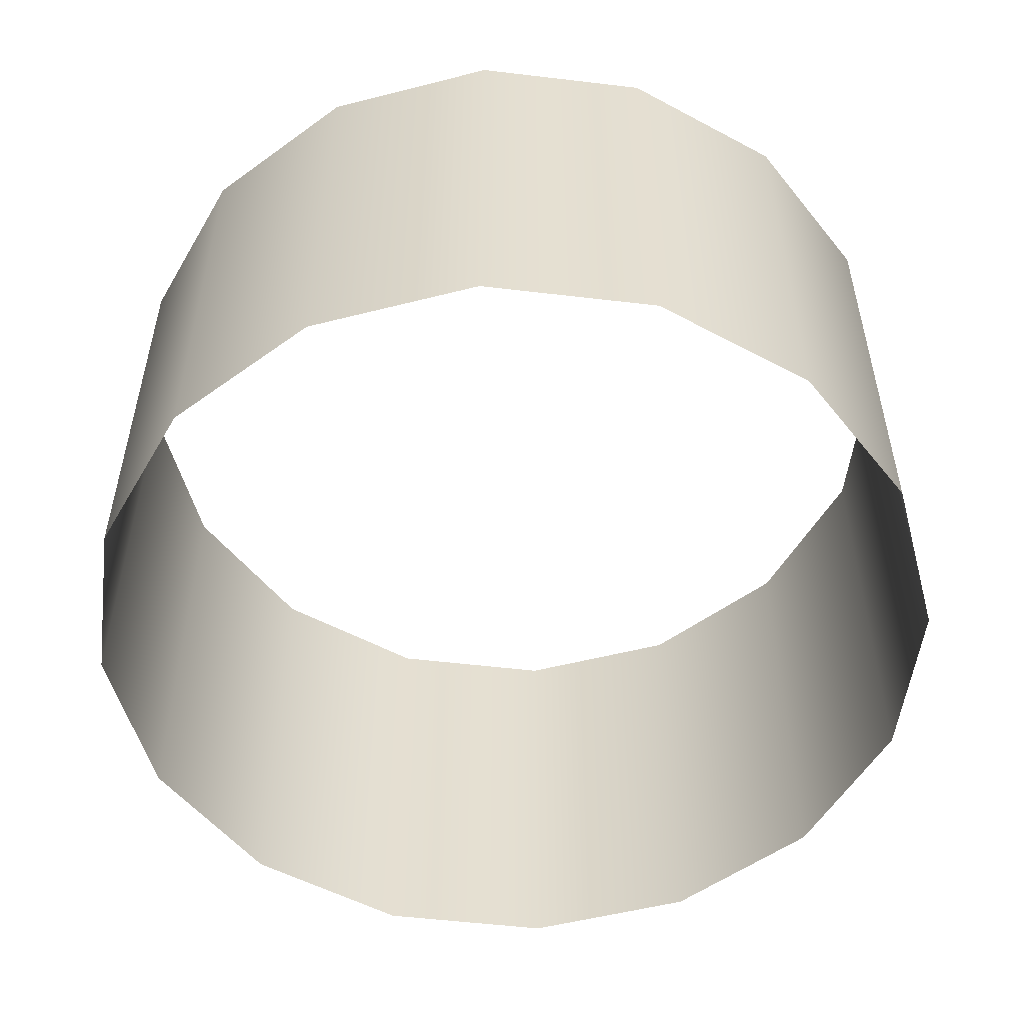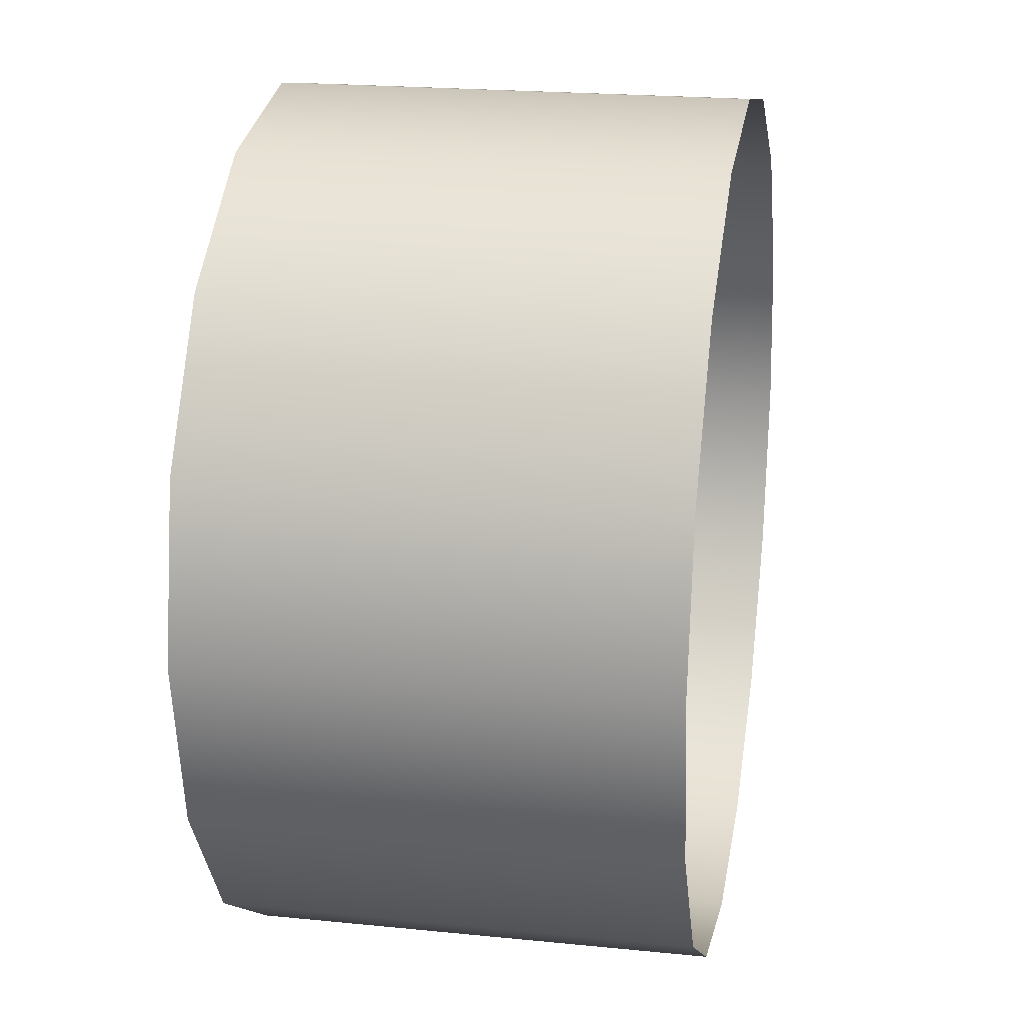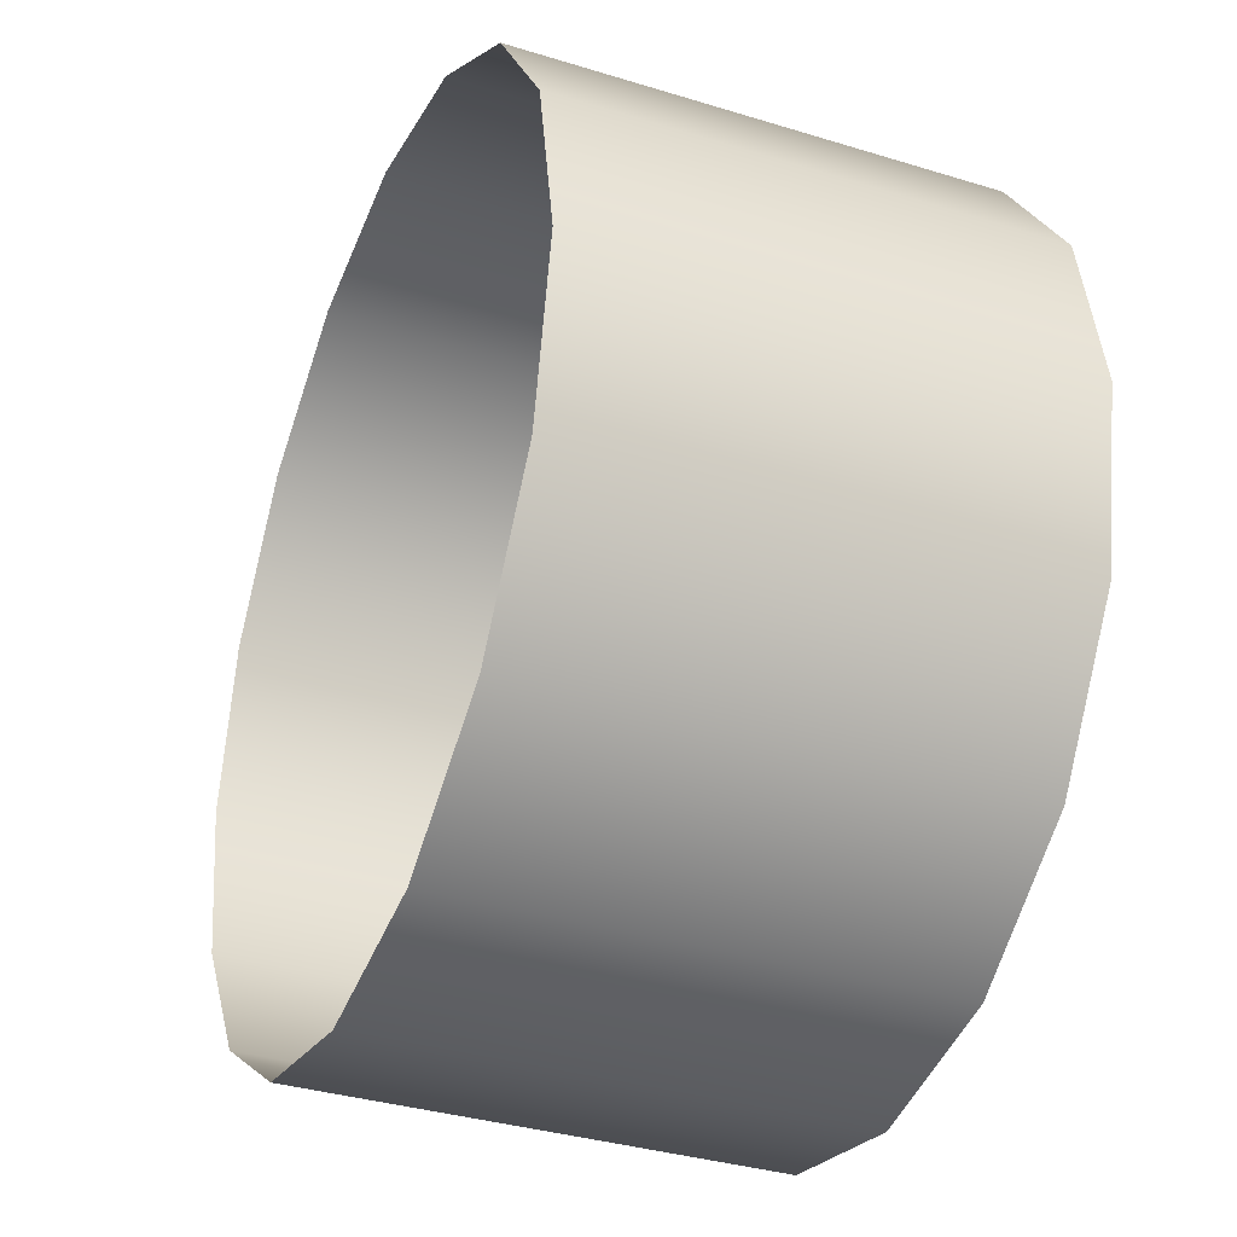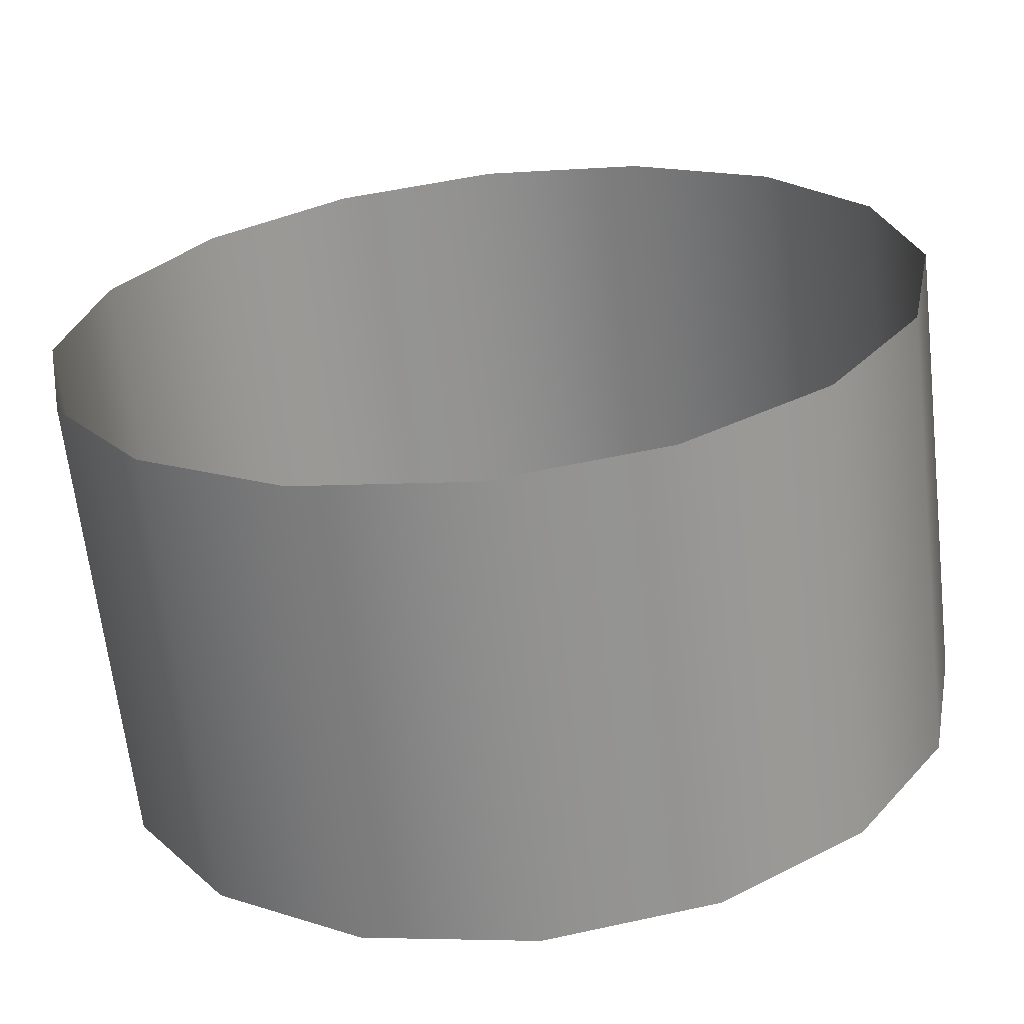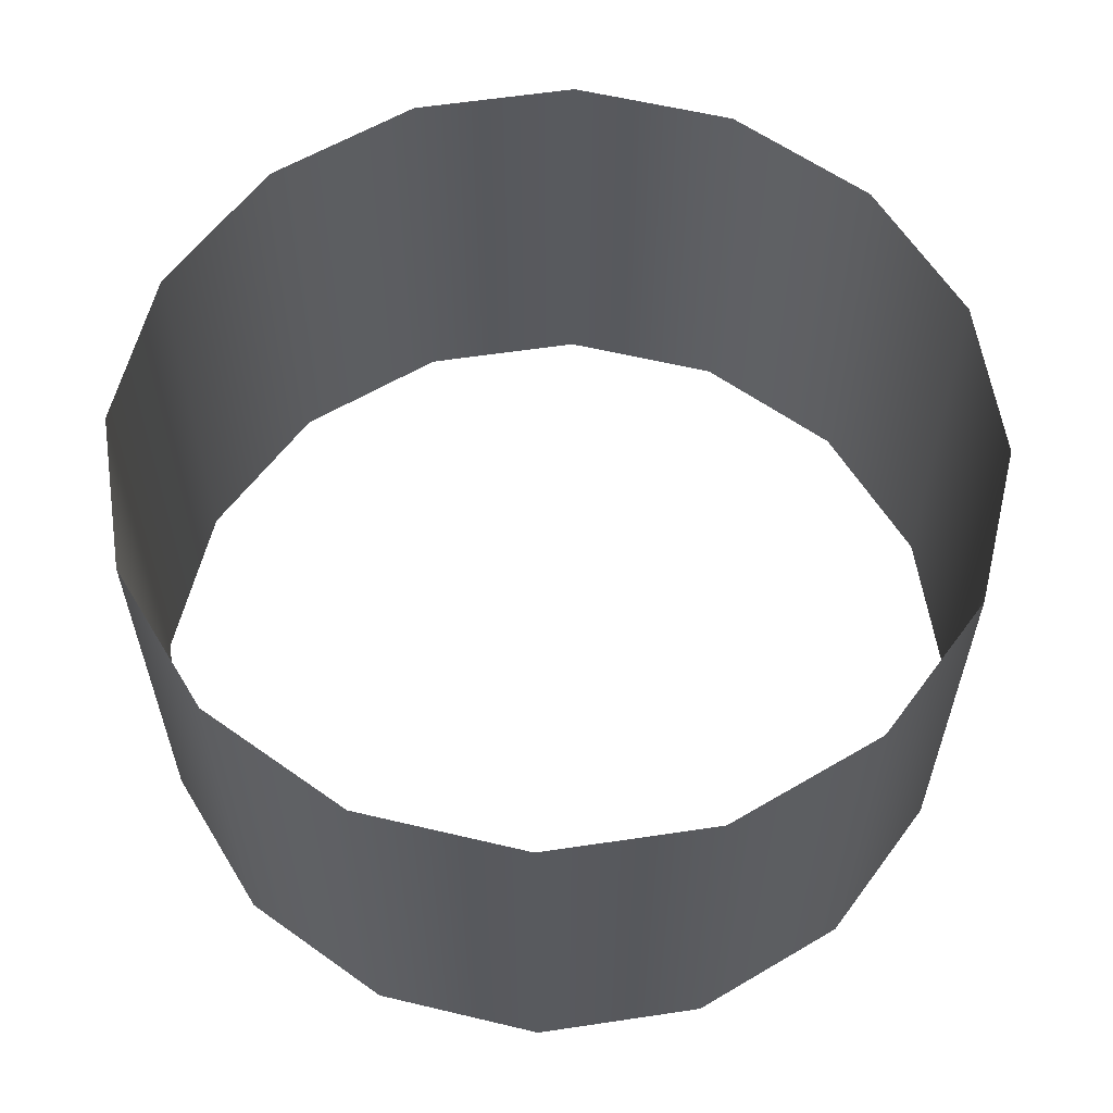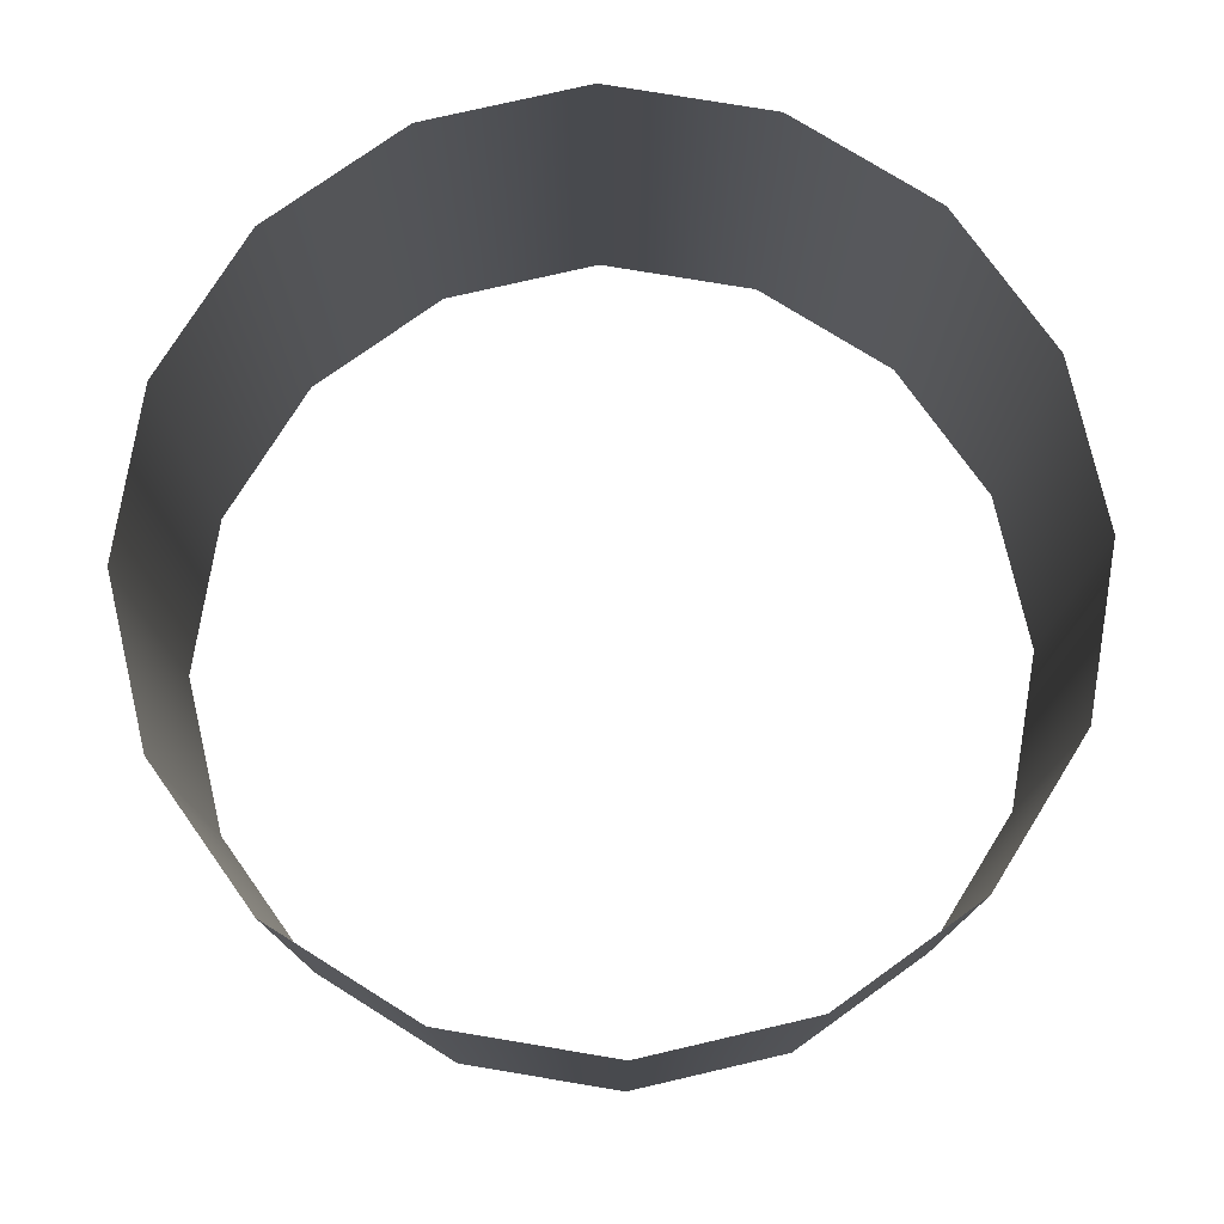
<metadata>
{"format":"obj","ext":"obj","renderer":"f3d","projection":"perspective","resolution":1024,"background":"white","views":[{"elev":-53.3,"azim":-18.5,"up":"+Z"},{"elev":20.9,"azim":100.3,"up":"+Y"},{"elev":-35.1,"azim":67.7,"up":"+Y"},{"elev":-65.3,"azim":6.6,"up":"+Y"},{"elev":59.4,"azim":-155.0,"up":"+Z"},{"elev":76.7,"azim":-114.3,"up":"+Z"}]}
</metadata>
<code>
g GooSkirtMesh
v 0.7071 -0.7071 -0.2636
v 0.3827 -0.9239 0
v 0.7071 -0.7071 0
v 0.3827 -0.9239 -0.2636
v 0.7071 -0.7071 -0.5272
v 1.212e-07 -1 0
v 0.3827 -0.9239 -0.5272
v 0.7071 -0.7071 -0.7908
v 1.212e-07 -1 -0.2636
v -0.3827 -0.9239 0
v 0.3827 -0.9239 -0.7908
v 0.7071 -0.7071 -1.054
v 0.3827 -0.9239 -1.054
v -0.3827 -0.9239 -0.2636
v -0.7071 -0.7071 0
v 1.212e-07 -1 -0.5272
v 1.212e-07 -1 -0.7908
v 1.212e-07 -1 -1.054
v -0.7071 -0.7071 -0.2636
v -0.9239 -0.3827 0
v -0.3827 -0.9239 -0.5272
v -0.3827 -0.9239 -0.7908
v -0.3827 -0.9239 -1.054
v -0.9239 -0.3827 -0.2636
v -1 1.192e-08 0
v -0.7071 -0.7071 -0.5272
v -0.7071 -0.7071 -0.7908
v -0.7071 -0.7071 -1.054
v -1 1.192e-08 -0.2636
v -0.9239 0.3827 0
v -0.9239 -0.3827 -0.5272
v -0.9239 -0.3827 -0.7908
v -0.9239 -0.3827 -1.054
v -0.9239 0.3827 -0.2636
v -0.7071 0.7071 0
v -1 1.192e-08 -0.5272
v -1 1.192e-08 -0.7908
v -1 1.192e-08 -1.054
v -0.7071 0.7071 -0.2636
v -0.3827 0.9239 0
v -0.9239 0.3827 -0.5272
v -0.9239 0.3827 -0.7908
v -0.9239 0.3827 -1.054
v -0.3827 0.9239 -0.2636
v -2.98e-08 1 0
v -0.7071 0.7071 -0.5272
v -0.7071 0.7071 -0.7908
v -0.7071 0.7071 -1.054
v -2.98e-08 1 -0.2636
v 0.3827 0.9239 0
v -0.3827 0.9239 -0.5272
v -0.3827 0.9239 -0.7908
v -0.3827 0.9239 -1.054
v 0.3827 0.9239 -0.2636
v 0.7071 0.7071 0
v -2.98e-08 1 -0.5272
v -2.98e-08 1 -0.7908
v -2.98e-08 1 -1.054
v 0.7071 0.7071 -0.2636
v 0.9239 0.3827 0
v 0.3827 0.9239 -0.5272
v 0.3827 0.9239 -0.7908
v 0.3827 0.9239 -1.054
v 0.9239 0.3827 -0.2636
v 1 -4.371e-08 0
v 0.7071 0.7071 -0.5272
v 0.7071 0.7071 -0.7908
v 0.7071 0.7071 -1.054
v 1 -4.371e-08 -0.2636
v 0.9239 -0.3827 0
v 0.9239 0.3827 -0.5272
v 0.9239 0.3827 -0.7908
v 0.9239 0.3827 -1.054
v 0.9239 -0.3827 -0.2636
v 0.7071 -0.7071 0
v 0.7071 -0.7071 -0.2636
v 1 -4.371e-08 -0.5272
v 1 -4.371e-08 -0.7908
v 1 -4.371e-08 -1.054
v 0.9239 -0.3827 -0.5272
v 0.7071 -0.7071 -0.5272
v 0.9239 -0.3827 -0.7908
v 0.9239 -0.3827 -1.054
v 0.7071 -0.7071 -0.7908
v 0.7071 -0.7071 -1.054
g GooSkirtMesh_0
f 3 2 1
f 2 4 1
f 1 4 5
f 2 6 4
f 4 7 5
f 5 7 8
f 6 9 4
f 4 9 7
f 6 10 9
f 7 11 8
f 8 11 12
f 11 13 12
f 10 14 9
f 10 15 14
f 9 16 7
f 7 16 11
f 9 14 16
f 11 17 13
f 16 17 11
f 17 18 13
f 15 19 14
f 15 20 19
f 14 21 16
f 16 21 17
f 14 19 21
f 17 22 18
f 21 22 17
f 22 23 18
f 20 24 19
f 20 25 24
f 19 26 21
f 21 26 22
f 19 24 26
f 22 27 23
f 26 27 22
f 27 28 23
f 25 29 24
f 25 30 29
f 24 31 26
f 26 31 27
f 24 29 31
f 27 32 28
f 31 32 27
f 32 33 28
f 30 34 29
f 30 35 34
f 29 36 31
f 31 36 32
f 29 34 36
f 32 37 33
f 36 37 32
f 37 38 33
f 35 39 34
f 35 40 39
f 34 41 36
f 36 41 37
f 34 39 41
f 37 42 38
f 41 42 37
f 42 43 38
f 40 44 39
f 40 45 44
f 39 46 41
f 41 46 42
f 39 44 46
f 42 47 43
f 46 47 42
f 47 48 43
f 45 49 44
f 45 50 49
f 44 51 46
f 46 51 47
f 44 49 51
f 47 52 48
f 51 52 47
f 52 53 48
f 50 54 49
f 50 55 54
f 49 56 51
f 51 56 52
f 49 54 56
f 52 57 53
f 56 57 52
f 57 58 53
f 55 59 54
f 55 60 59
f 54 61 56
f 56 61 57
f 54 59 61
f 57 62 58
f 61 62 57
f 62 63 58
f 60 64 59
f 60 65 64
f 59 66 61
f 61 66 62
f 59 64 66
f 62 67 63
f 66 67 62
f 67 68 63
f 65 69 64
f 65 70 69
f 64 71 66
f 66 71 67
f 64 69 71
f 67 72 68
f 71 72 67
f 72 73 68
f 70 74 69
f 70 75 74
f 75 76 74
f 69 77 71
f 71 77 72
f 69 74 77
f 72 78 73
f 77 78 72
f 78 79 73
f 74 76 80
f 74 80 77
f 77 80 78
f 76 81 80
f 78 82 79
f 80 82 78
f 80 81 82
f 82 83 79
f 81 84 82
f 82 84 83
f 84 85 83

</code>
